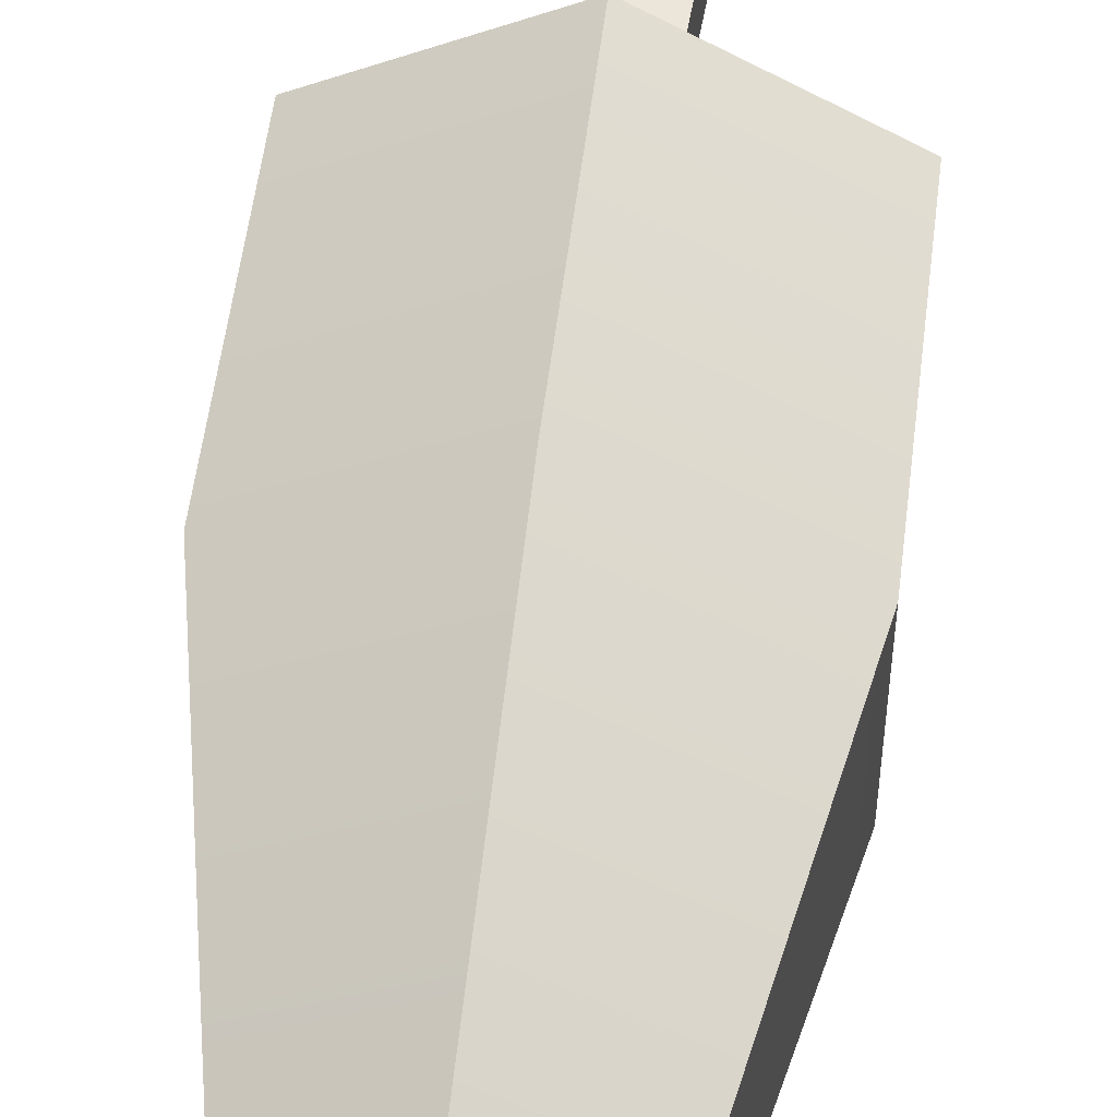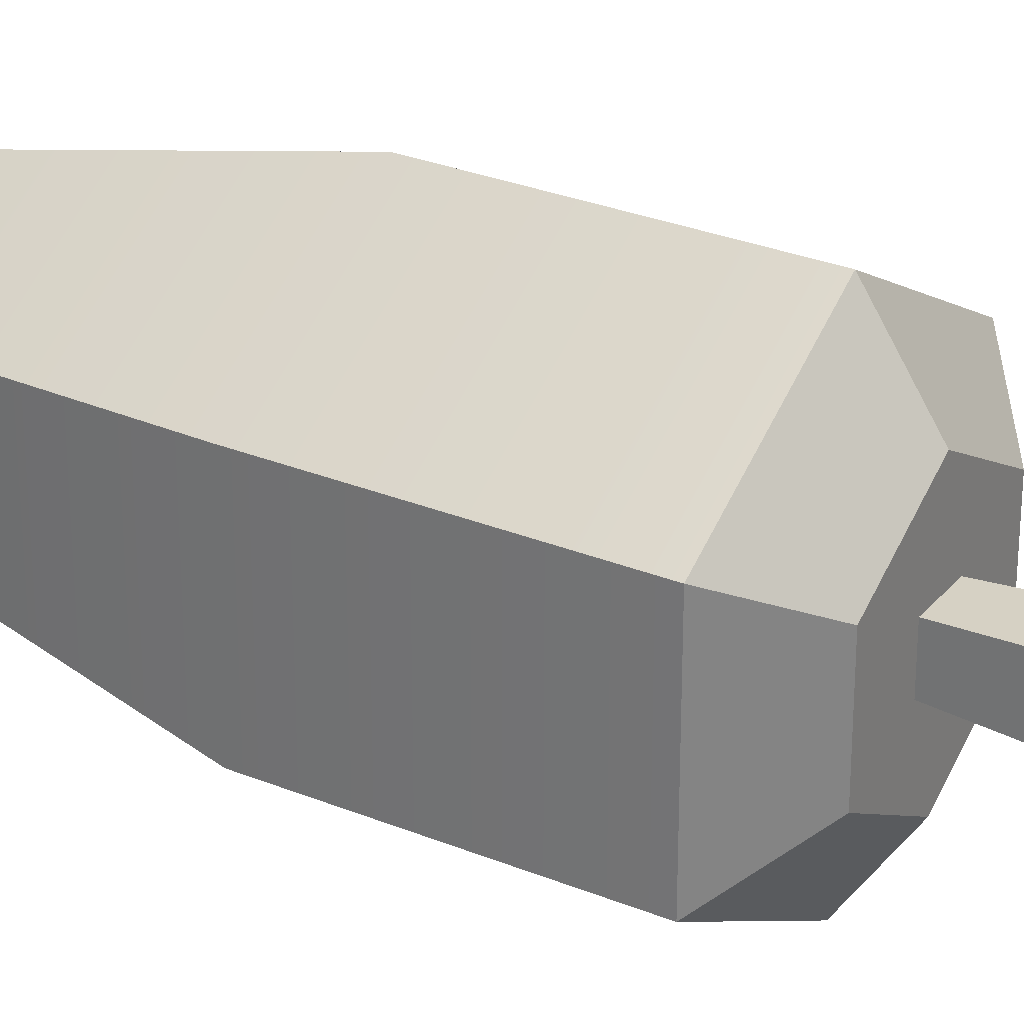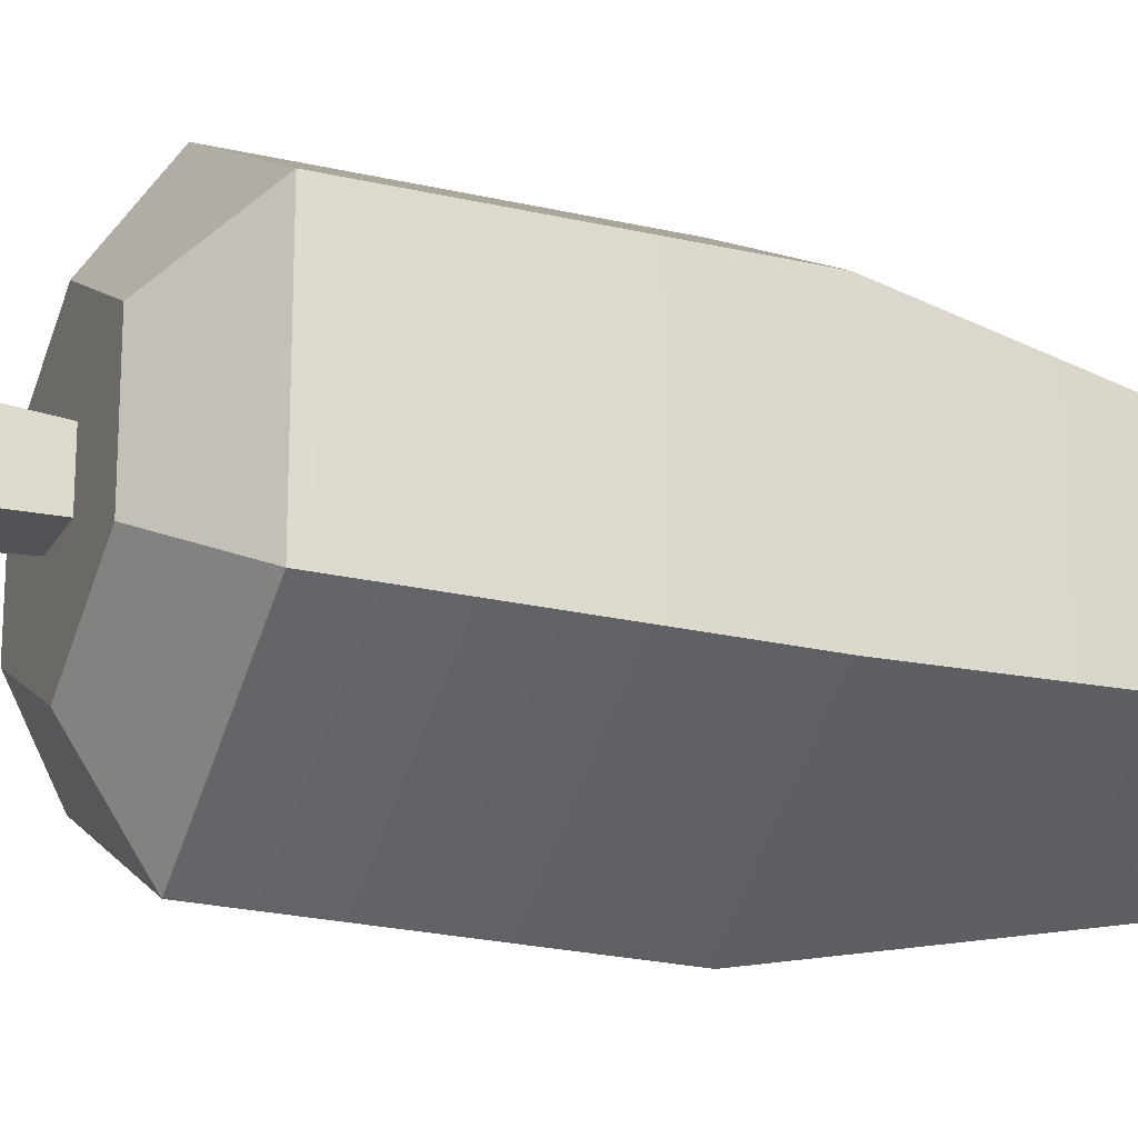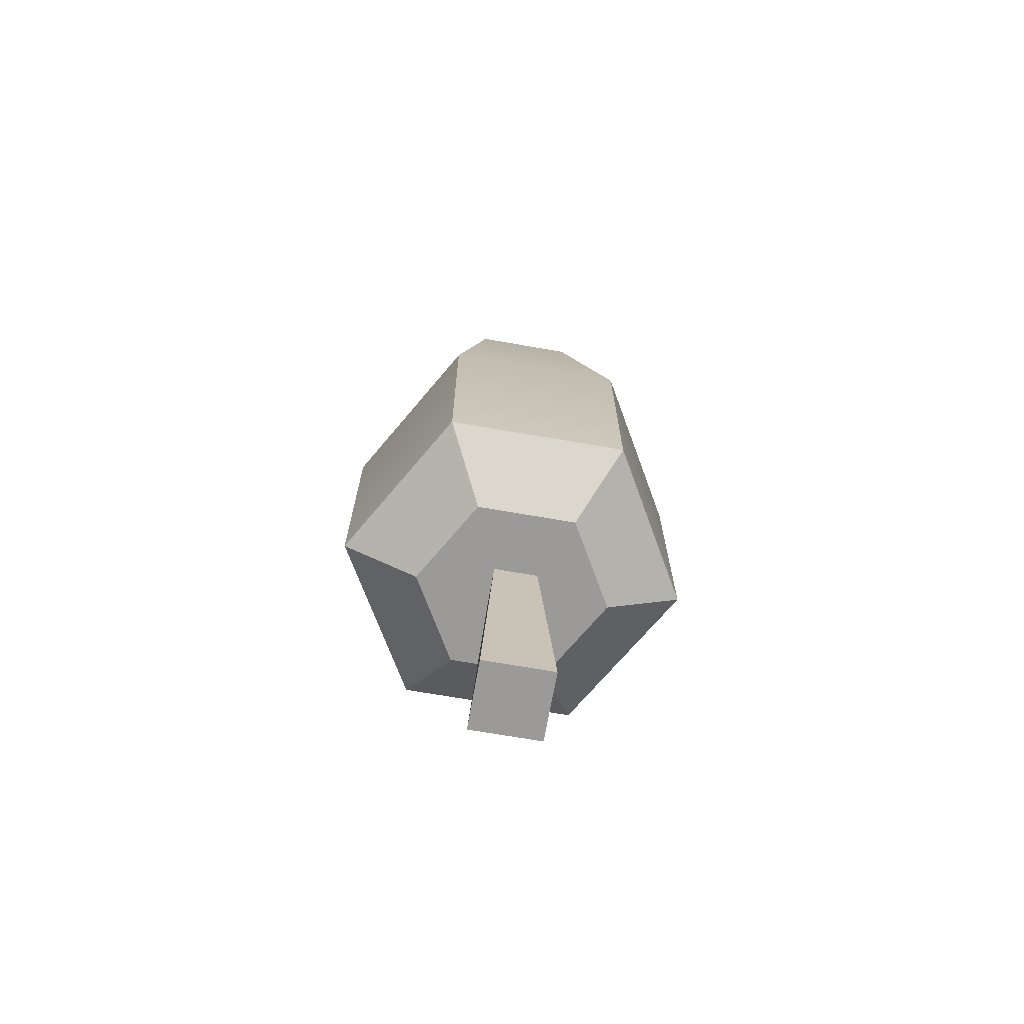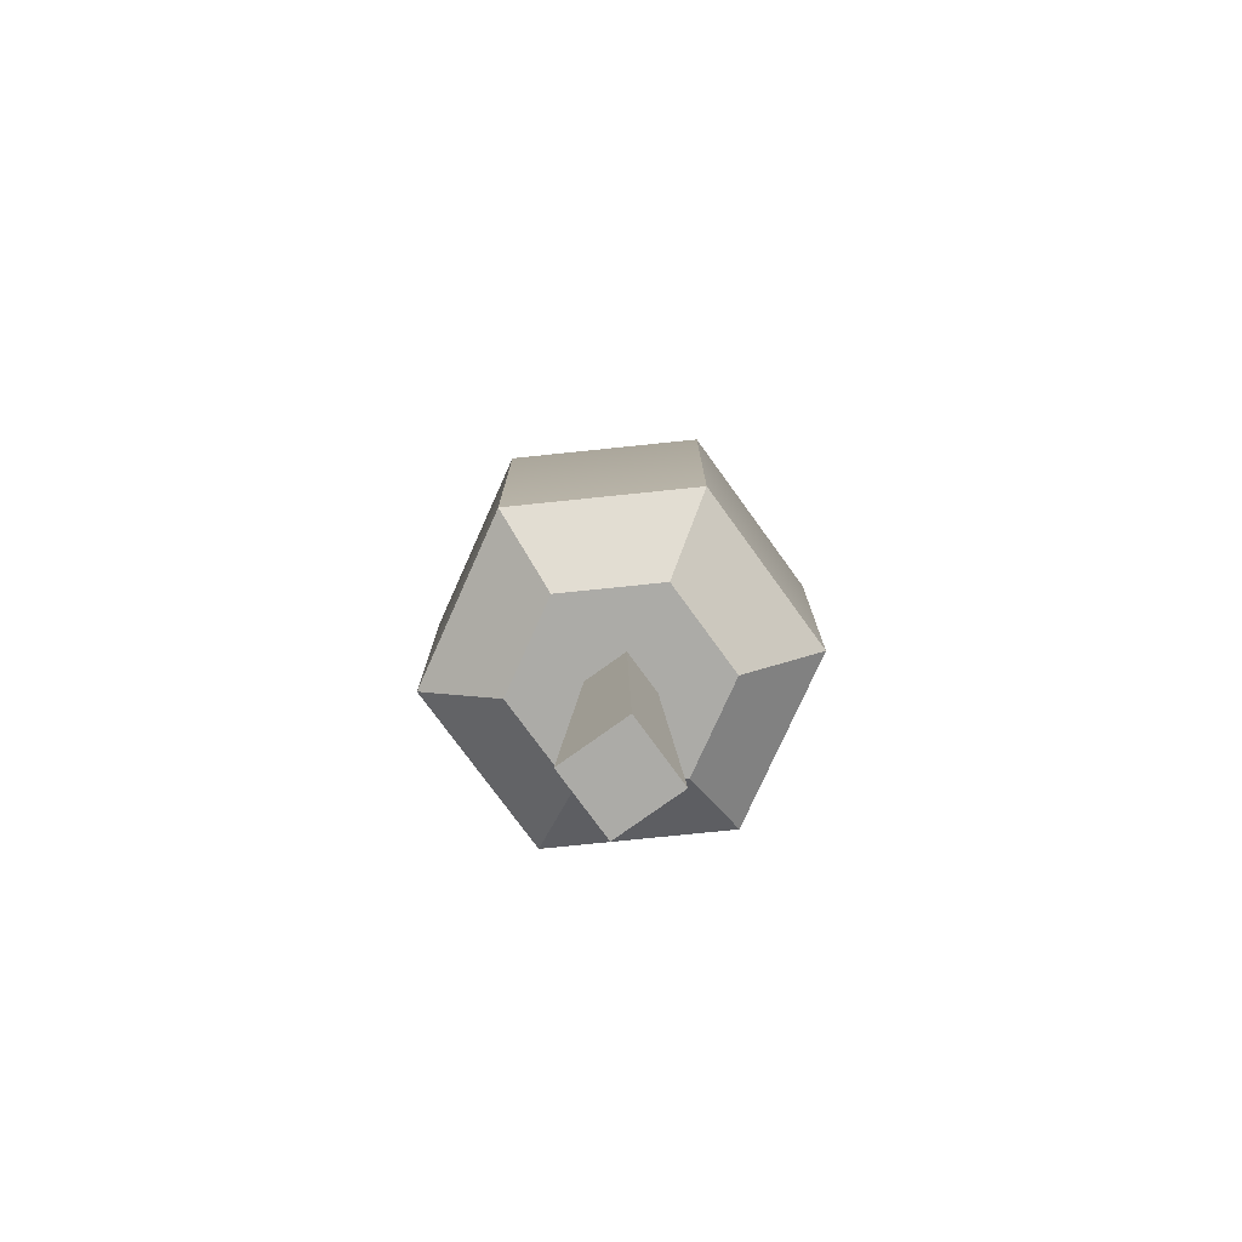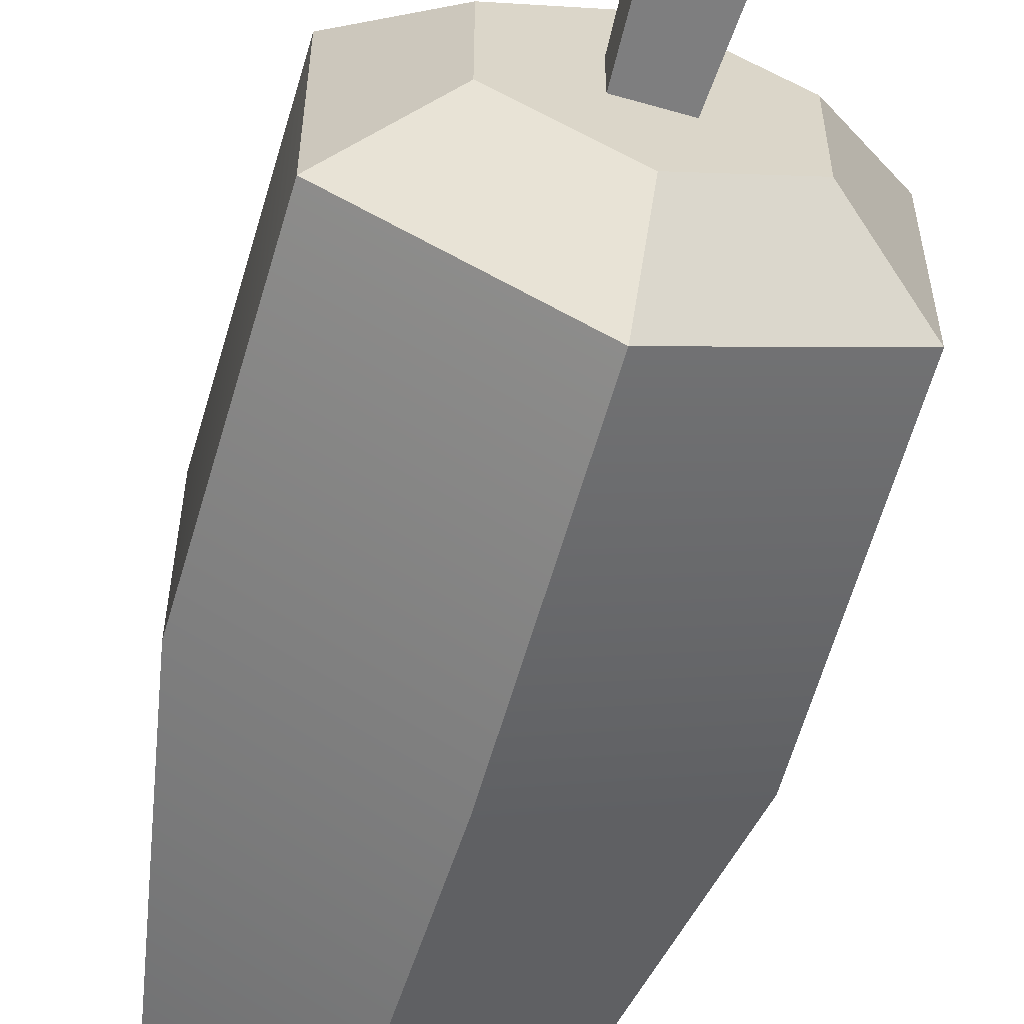
<metadata>
{"format":"obj","ext":"obj","renderer":"f3d","projection":"perspective","resolution":1024,"background":"white","views":[{"elev":54.3,"azim":-173.0,"up":"+Z"},{"elev":28.8,"azim":-58.5,"up":"+Z"},{"elev":-23.0,"azim":68.1,"up":"+Z"},{"elev":-69.4,"azim":80.1,"up":"+Y"},{"elev":-76.2,"azim":-144.1,"up":"+Y"},{"elev":-62.3,"azim":-16.2,"up":"+Z"}]}
</metadata>
<code>
o Mesh1_Group1_Model.297
v 0.1698 2.313 -0.6022
v 0.4043 2.531 -0.4668
v 0.4043 2.313 -0.4668
v 0.1698 2.313 -0.3314
v 0.4043 2.313 -0.1961
v 0.6388 2.313 -0.3314
v 0.8086 1.445 -0.2334
v 0.4043 1.445 0
v 0.8086 1.445 -0.7002
v 0.6388 2.313 -0.6022
v 0.8086 0.7867 -0.2334
v 0.8086 0.7867 -0.7002
v 0.6307 0.6515 -0.3361
v 0.6307 0.6515 -0.5975
v 0.4629 0.6515 -0.4082
v 0.4043 0.6515 -0.2054
v 0.3457 0.6515 -0.4082
v 0.1779 0.6515 -0.3361
v 0.3457 0.6515 -0.5254
v 0.4043 0.6515 -0.7283
v 0.1779 0.6515 -0.5975
v 0 0.7867 -0.2334
v 0 0.7867 -0.7002
v 0 1.445 -0.2334
v 0 1.445 -0.7002
v 0.4043 0.7867 0
v 0.4043 2.313 -0.7376
v 0.4043 1.445 -0.9337
v 0.4043 0.7867 -0.9337
v 0.4629 0.6515 -0.5254
v 0.312 0 -0.5591
v 0.4966 0 -0.5591
v 0.312 0 -0.3745
v 0.4966 0 -0.3745
f 31 19 30 32
f 33 17 19 31
f 34 15 17 33
f 34 32 30 15
f 33 31 32 34
f 1 2 3
f 3 1 4 5
f 2 5 6
f 5 6 3
f 7 9 10 6
f 11 12 9 7
f 11 13 14 12
f 22 23 21 18
f 5 2 1 4
f 16 15 13
f 16 17 15
f 18 17 16
f 17 18 19
f 18 20 19
f 20 18 21
f 23 22 24 25
f 22 26 8 24
f 18 16 26 22
f 13 11 26 16
f 26 11 7 8
f 24 8 5 4
f 24 4 1 25
f 25 1 27 28
f 3 6 10 27
f 1 2 27
f 30 14 13 15
f 2 6 3
f 12 29 28 9
f 14 20 29 12
f 21 23 29 20
f 29 23 25 28
f 30 20 14
f 19 20 30
f 8 7 6 5
f 28 27 10 9
f 27 1 3
f 2 6 10 27

</code>
